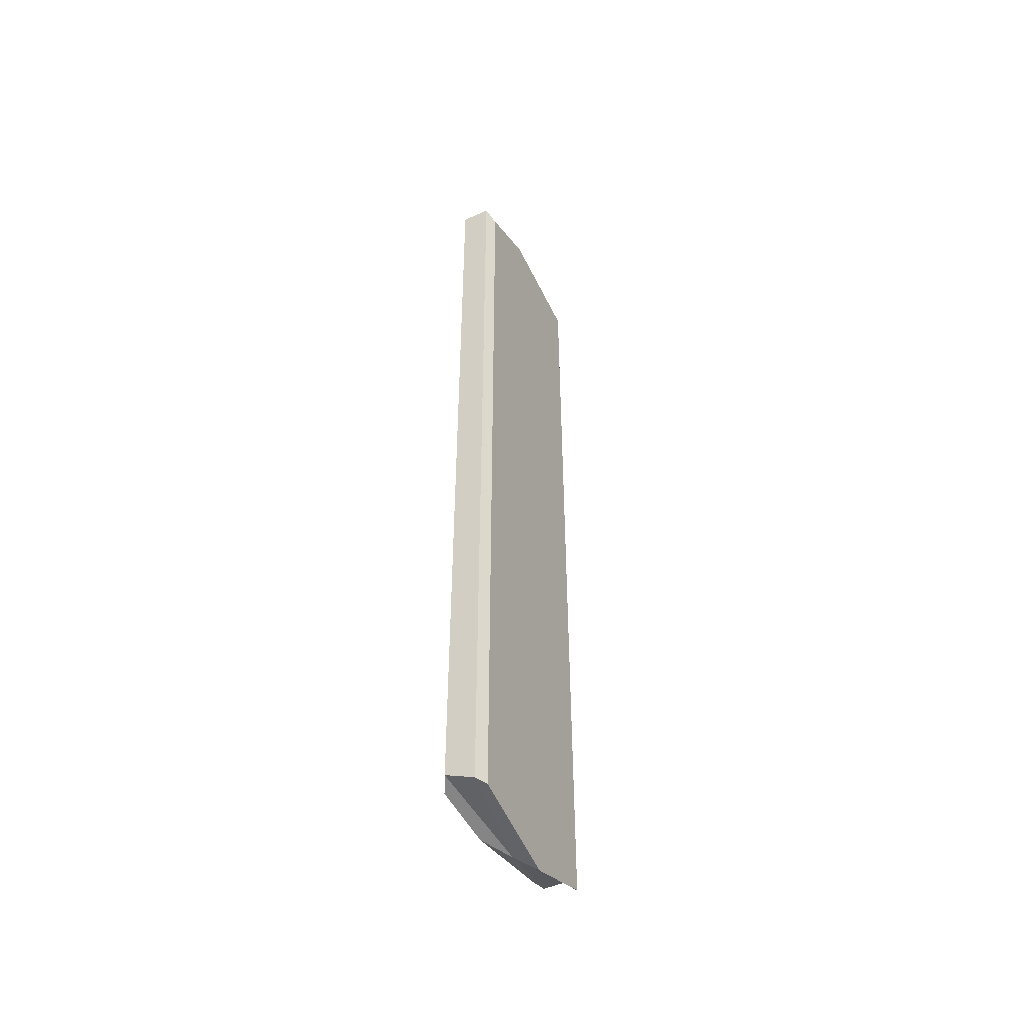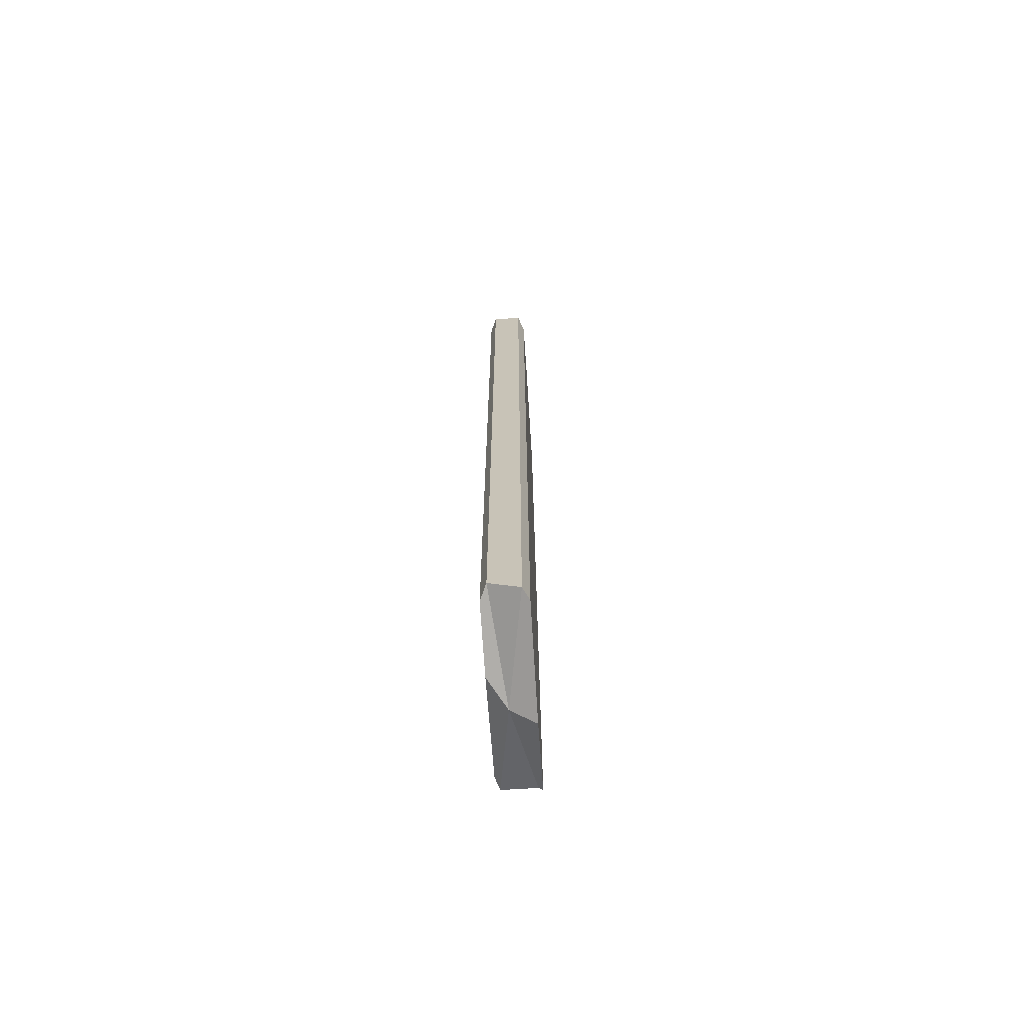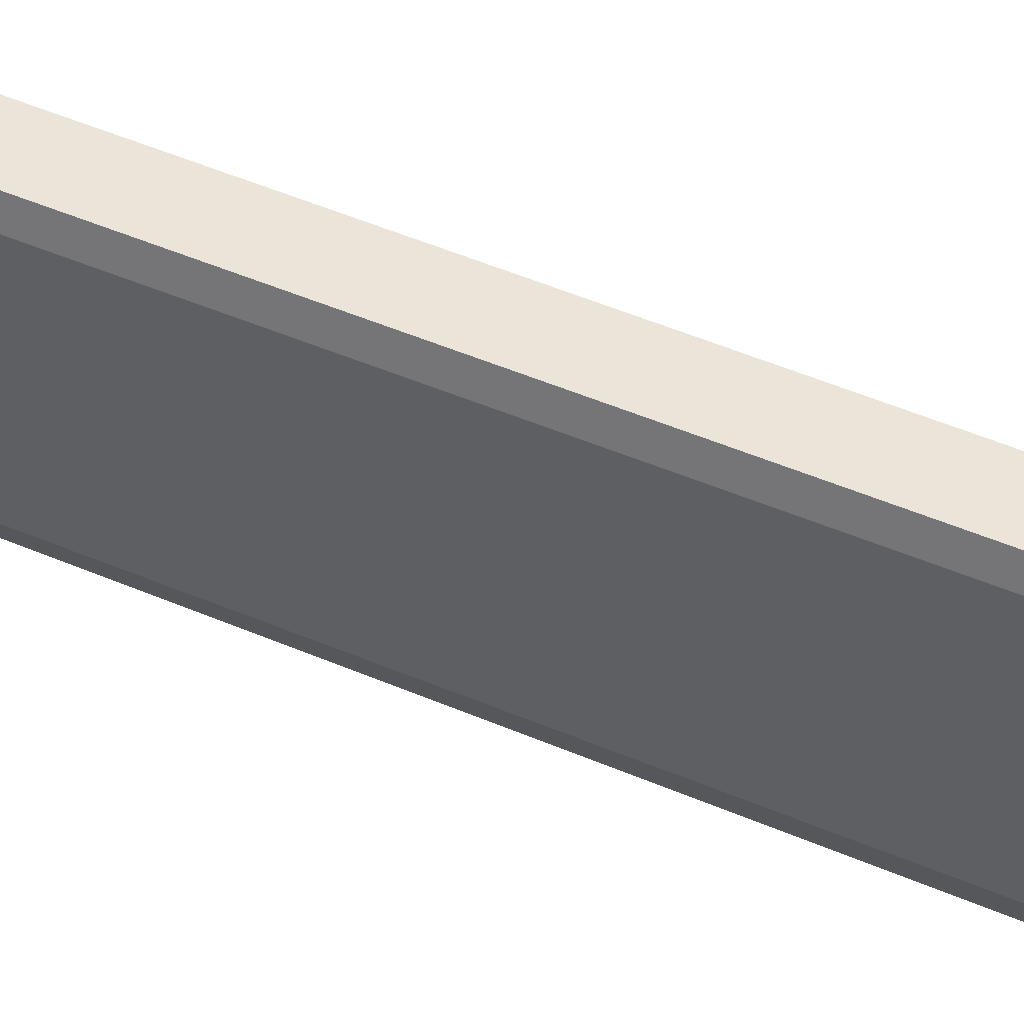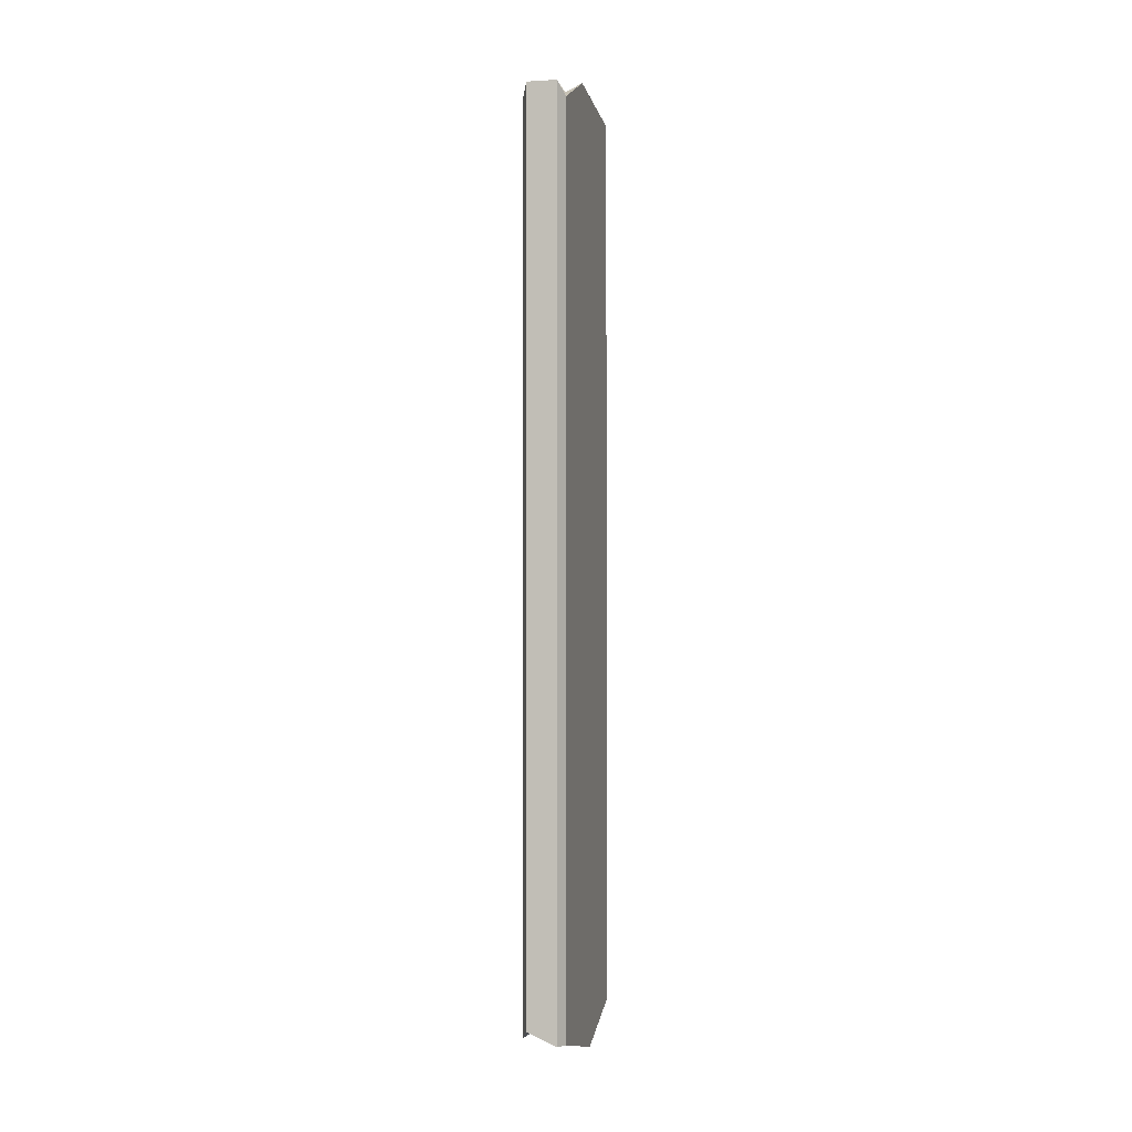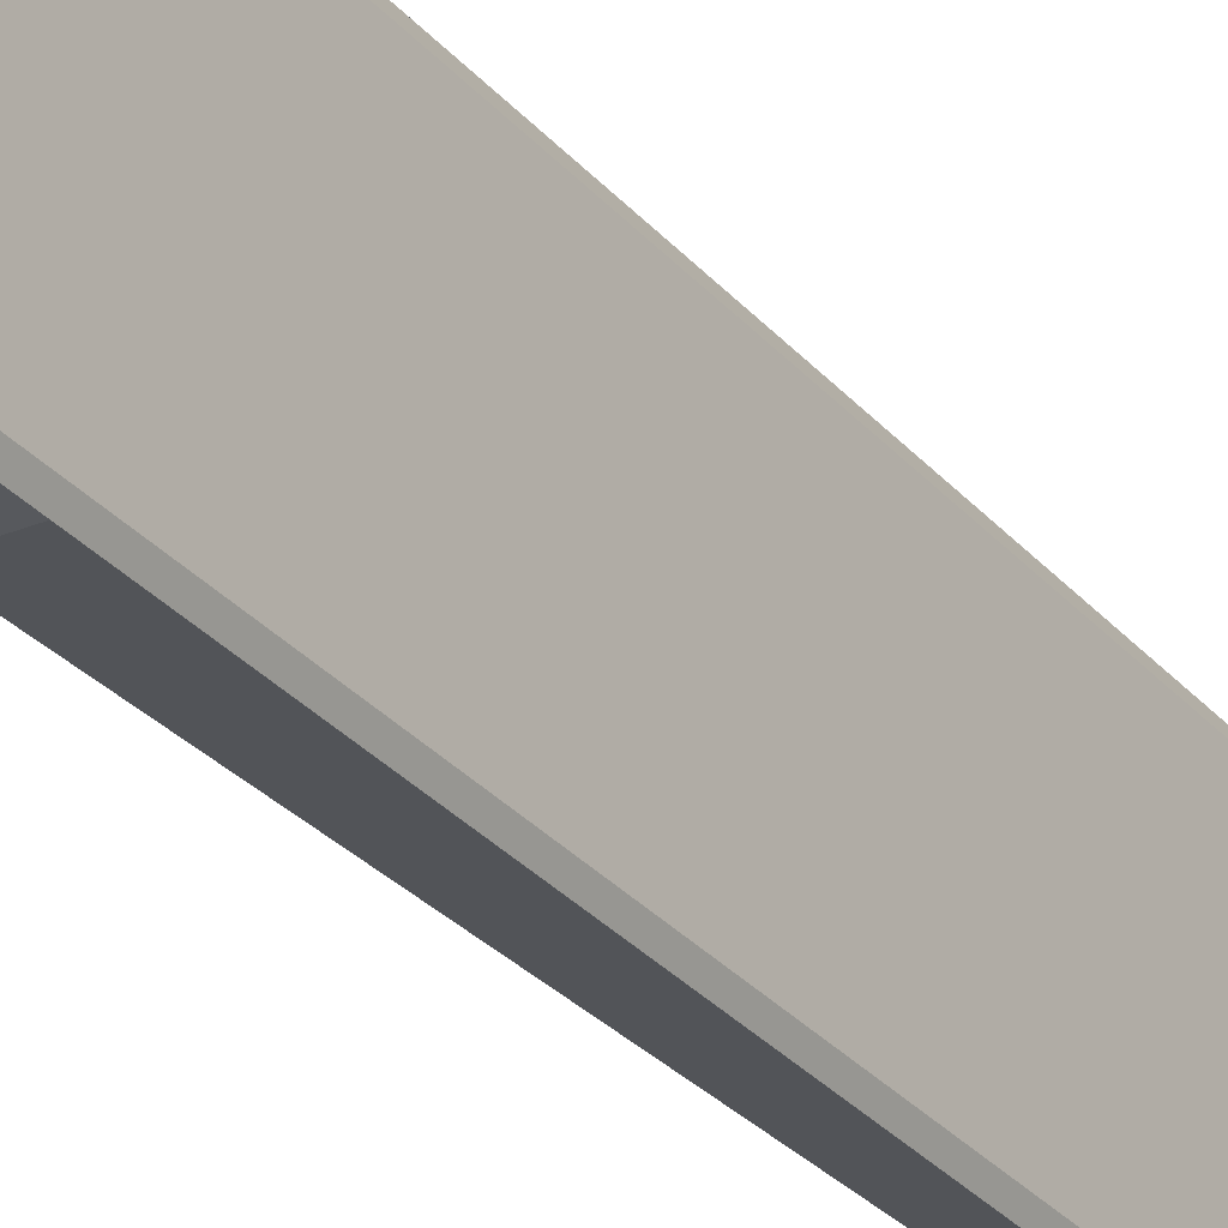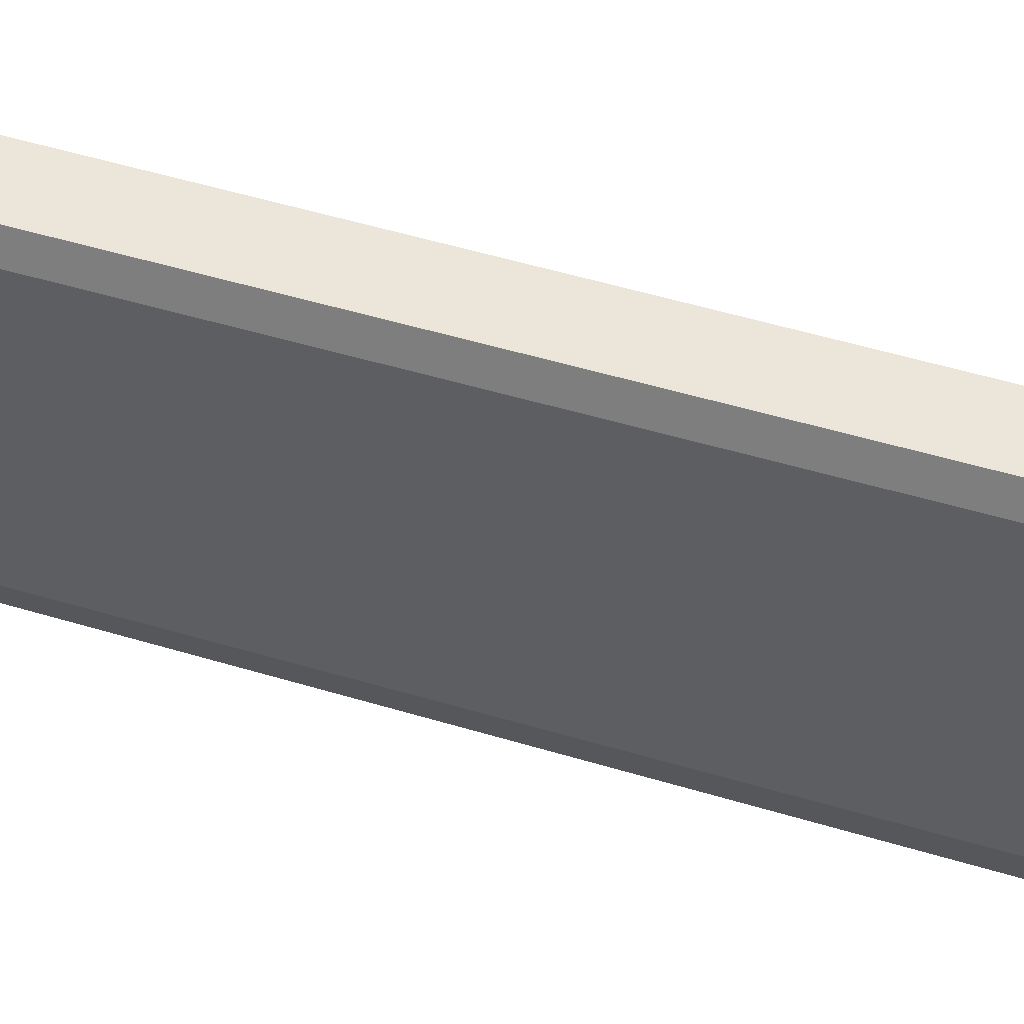
<metadata>
{"format":"obj","ext":"obj","renderer":"f3d","projection":"perspective","resolution":1024,"background":"white","views":[{"elev":-48.0,"azim":-153.6,"up":"+Z"},{"elev":-69.4,"azim":-176.3,"up":"+Z"},{"elev":58.9,"azim":112.6,"up":"+Y"},{"elev":-1.6,"azim":-166.9,"up":"+Z"},{"elev":-29.1,"azim":-148.3,"up":"+Y"},{"elev":55.9,"azim":106.9,"up":"+Y"}]}
</metadata>
<code>
g Plank2
v 0.01473 -0.03841 -2.149
v 0.07001 0.482 -2.063
v -0.07 0.482 -2.125
v 0.08 -0.4628 2.147
v -0.08001 -0.482 2.19
v -0.005277 0.03359 2.22
v -0.07001 0.482 2.151
v 0.07 0.482 2.151
v -0.005277 0.03359 2.22
v -0.08 -0.482 -2.003
v 0.08001 -0.482 -2.003
v 0.01473 -0.03841 -2.149
v 0.08 -0.4293 1.25
v -0.08001 -0.482 1.25
v -0.08001 -0.482 2.19
v 0.08 -0.4628 2.147
v 0.08 -0.4293 1.25
v 0.08001 -0.482 -1.194
v -0.08 -0.482 -1.194
v -0.08001 -0.482 1.25
v 0.08 -0.4293 1.25
v 0.08 -0.4628 2.147
v 0.09999 -0.4104 2.091
v 0.1 -0.3529 1.25
v -0.1 -0.4435 1.25
v -0.1 -0.4435 2.175
v -0.08001 -0.482 2.19
v -0.08001 -0.482 1.25
v -0.1 -0.4435 -1.194
v -0.08 -0.482 -1.194
v -0.09999 -0.4435 -2.094
v -0.08 -0.482 -2.003
v -0.08 -0.482 -2.003
v -0.08 -0.482 -1.194
v 0.08001 -0.482 -1.194
v 0.08001 -0.482 -2.003
v 0.08001 -0.482 -2.003
v 0.1 -0.3871 -1.194
v 0.1 -0.4191 -2.003
v 0.08001 -0.482 -1.194
v 0.1 -0.3529 1.25
v 0.08 -0.4293 1.25
v 0.07001 0.482 -1.194
v 0.07001 0.482 -2.063
v 0.1 0.4242 -2.108
v 0.1 0.4242 -1.194
v 0.07 0.482 1.25
v 0.1 0.4242 1.25
v 0.07 0.482 2.151
v 0.09999 0.4242 2.091
v -0.07001 0.482 1.25
v -0.07001 0.482 2.151
v -0.1 0.4242 2.091
v -0.1 0.4242 1.25
v -0.07 0.482 -1.194
v -0.1 0.4242 -1.194
v -0.07 0.482 -2.125
v -0.09999 0.4242 -2.128
v 0.1 0.4242 1.25
v 0.1 0.03566 1.25
v 0.09999 0.1136 2.24
v 0.09999 0.4242 2.091
v 0.1 0.4242 1.25
v 0.1 0.4242 -1.194
v 0.1 0.01857 -1.194
v 0.1 0.03566 1.25
v 0.1 -0.3529 1.25
v 0.1 -0.3871 -1.194
v 0.1 0.09964 -2.123
v 0.1 -0.4191 -2.003
v 0.1 -0.3529 1.25
v 0.09999 -0.4104 2.091
v 0.09999 0.1136 2.24
v 0.1 0.4242 -1.194
v 0.1 0.4242 -2.108
v 0.1 0.09964 -2.123
v 0.1 0.01857 -1.194
v -0.1 -0.00964 1.25
v -0.1 0.4242 2.091
v -0.1 0.09703 2.24
v -0.1 0.4242 1.25
v -0.1 -0.00964 -1.194
v -0.1 0.4242 -1.194
v -0.1 -0.4435 -1.194
v -0.1 -0.4435 1.25
v -0.09999 -0.05912 -2.24
v -0.09999 0.4242 -2.128
v -0.1 0.4242 -1.194
v -0.1 -0.00964 -1.194
v -0.09999 -0.4435 -2.094
v -0.1 -0.4435 -1.194
v 0.07001 0.482 -2.063
v -0.07 0.482 -1.194
v -0.07 0.482 -2.125
v 0.07001 0.482 -1.194
v 0.07 0.482 1.25
v -0.07001 0.482 1.25
v 0.07 0.482 2.151
v -0.07001 0.482 2.151
v -0.1 -0.4435 1.25
v -0.1 -0.00964 1.25
v -0.1 0.09703 2.24
v -0.1 -0.4435 2.175
v 0.07 0.482 2.151
v 0.09999 0.4242 2.091
v 0.09999 0.1136 2.24
v -0.005277 0.03359 2.22
v 0.09999 -0.4104 2.091
v 0.08 -0.4628 2.147
v -0.005277 0.03359 2.22
v 0.09999 0.1136 2.24
v -0.1 0.4242 2.091
v -0.07001 0.482 2.151
v -0.005277 0.03359 2.22
v -0.1 0.09703 2.24
v -0.005277 0.03359 2.22
v -0.08001 -0.482 2.19
v -0.1 -0.4435 2.175
v -0.1 0.09703 2.24
v 0.07001 0.482 -2.063
v 0.01473 -0.03841 -2.149
v 0.1 0.09964 -2.123
v 0.1 0.4242 -2.108
v 0.08001 -0.482 -2.003
v 0.1 -0.4191 -2.003
v 0.1 0.09964 -2.123
v 0.01473 -0.03841 -2.149
v -0.09999 -0.4435 -2.094
v -0.08 -0.482 -2.003
v 0.01473 -0.03841 -2.149
v -0.09999 -0.05912 -2.24
v -0.09999 0.4242 -2.128
v -0.09999 -0.05912 -2.24
v 0.01473 -0.03841 -2.149
v -0.07 0.482 -2.125
g Plank2_0
f 3 2 1
f 6 5 4
f 9 8 7
f 12 11 10
f 15 14 13
f 16 15 13
f 19 18 17
f 20 19 17
f 23 22 21
f 24 23 21
f 27 26 25
f 28 27 25
f 25 29 28
f 29 30 28
f 29 31 30
f 31 32 30
f 35 34 33
f 36 35 33
f 39 38 37
f 38 40 37
f 38 41 40
f 41 42 40
f 45 44 43
f 46 45 43
f 43 47 46
f 47 48 46
f 47 49 48
f 49 50 48
f 53 52 51
f 54 53 51
f 51 55 54
f 55 56 54
f 55 57 56
f 57 58 56
f 61 60 59
f 62 61 59
f 65 64 63
f 66 65 63
f 66 67 65
f 67 68 65
f 65 68 69
f 68 70 69
f 72 71 66
f 73 72 66
f 76 75 74
f 77 76 74
f 80 79 78
f 79 81 78
f 78 81 82
f 81 83 82
f 78 82 84
f 85 78 84
f 88 87 86
f 89 88 86
f 89 86 90
f 91 89 90
f 94 93 92
f 93 95 92
f 95 93 96
f 93 97 96
f 96 97 98
f 97 99 98
f 102 101 100
f 103 102 100
f 106 105 104
f 107 106 104
f 110 109 108
f 111 110 108
f 114 113 112
f 115 114 112
f 118 117 116
f 119 118 116
f 122 121 120
f 123 122 120
f 126 125 124
f 127 126 124
f 130 129 128
f 131 130 128
f 134 133 132
f 135 134 132

</code>
